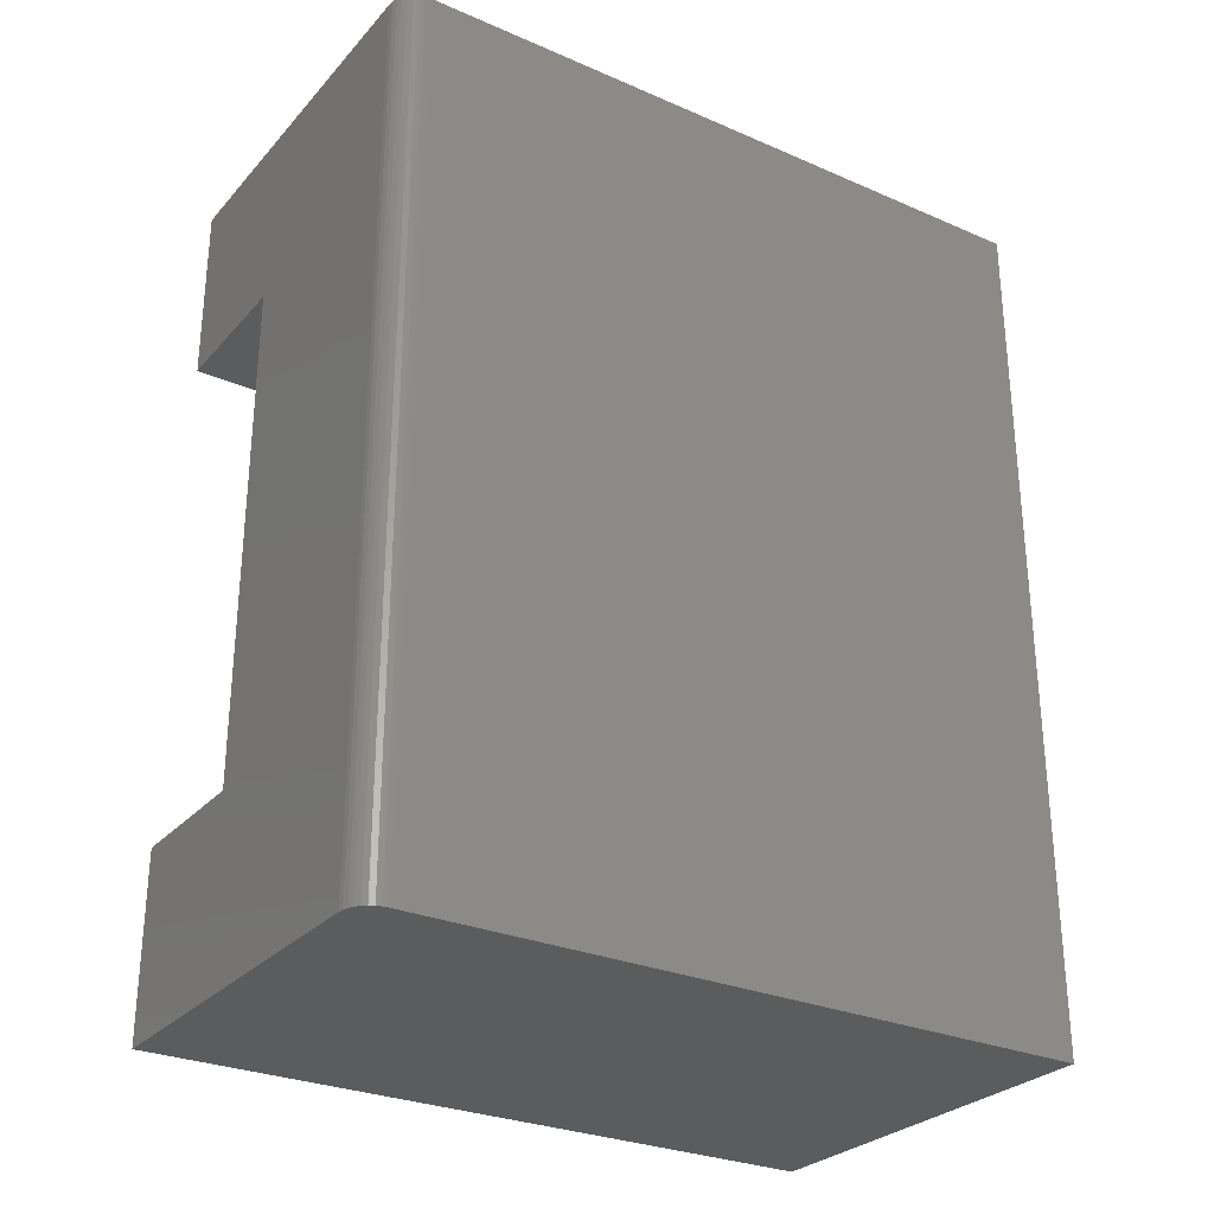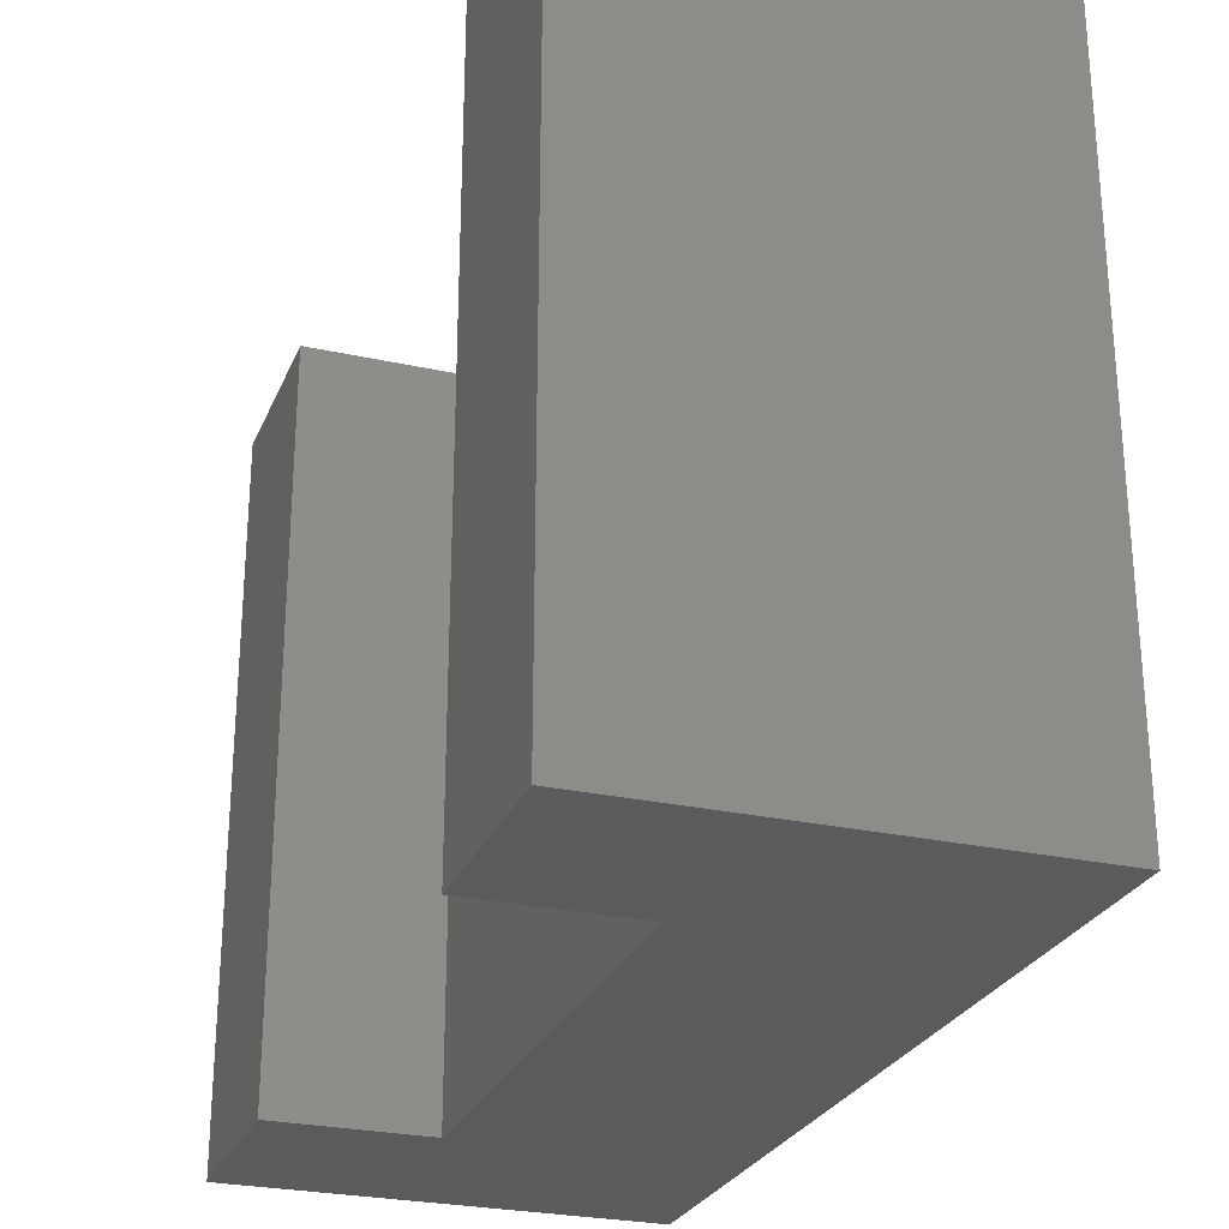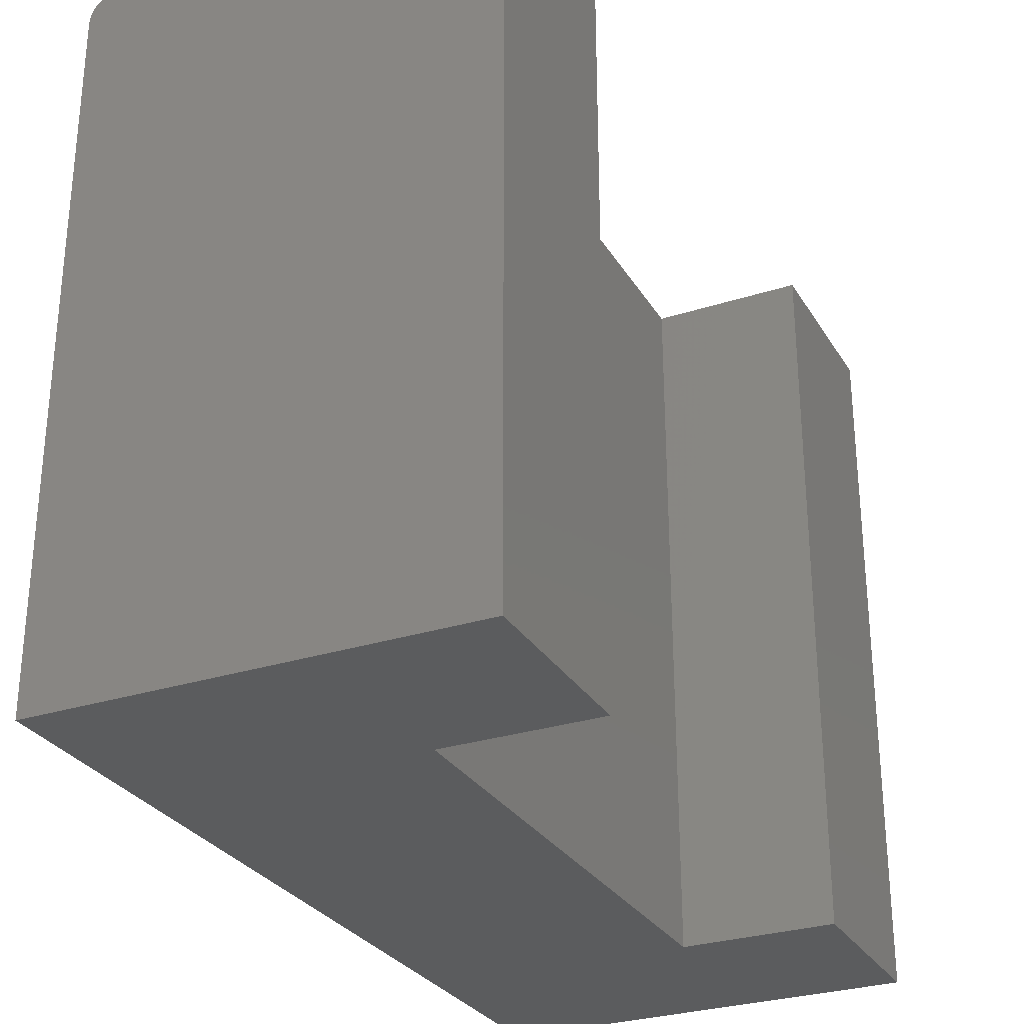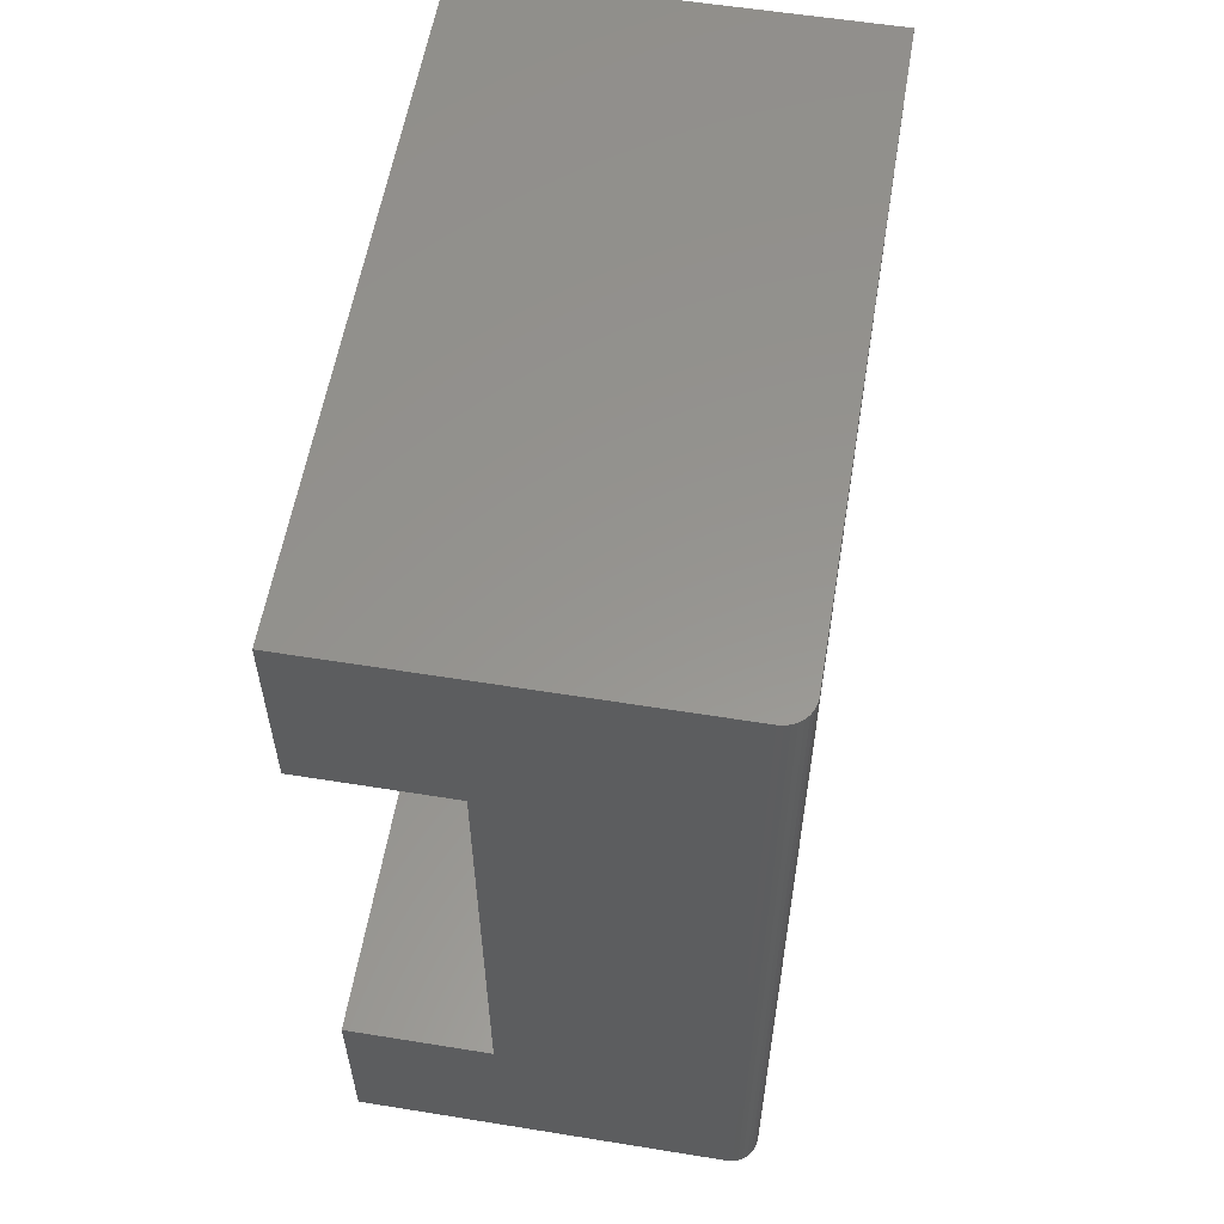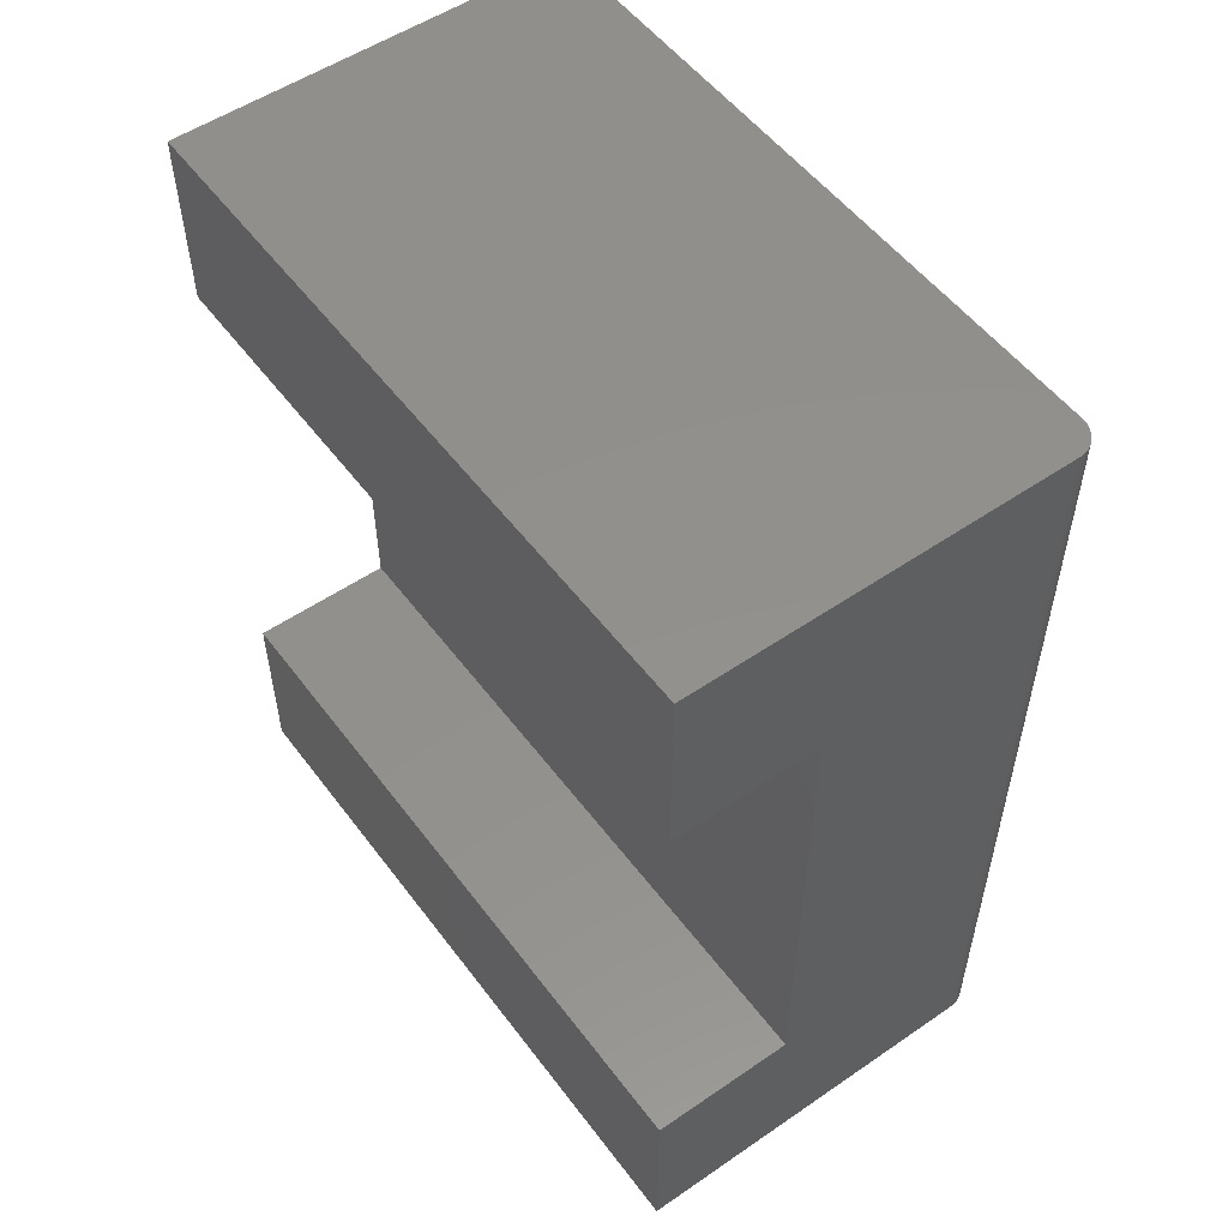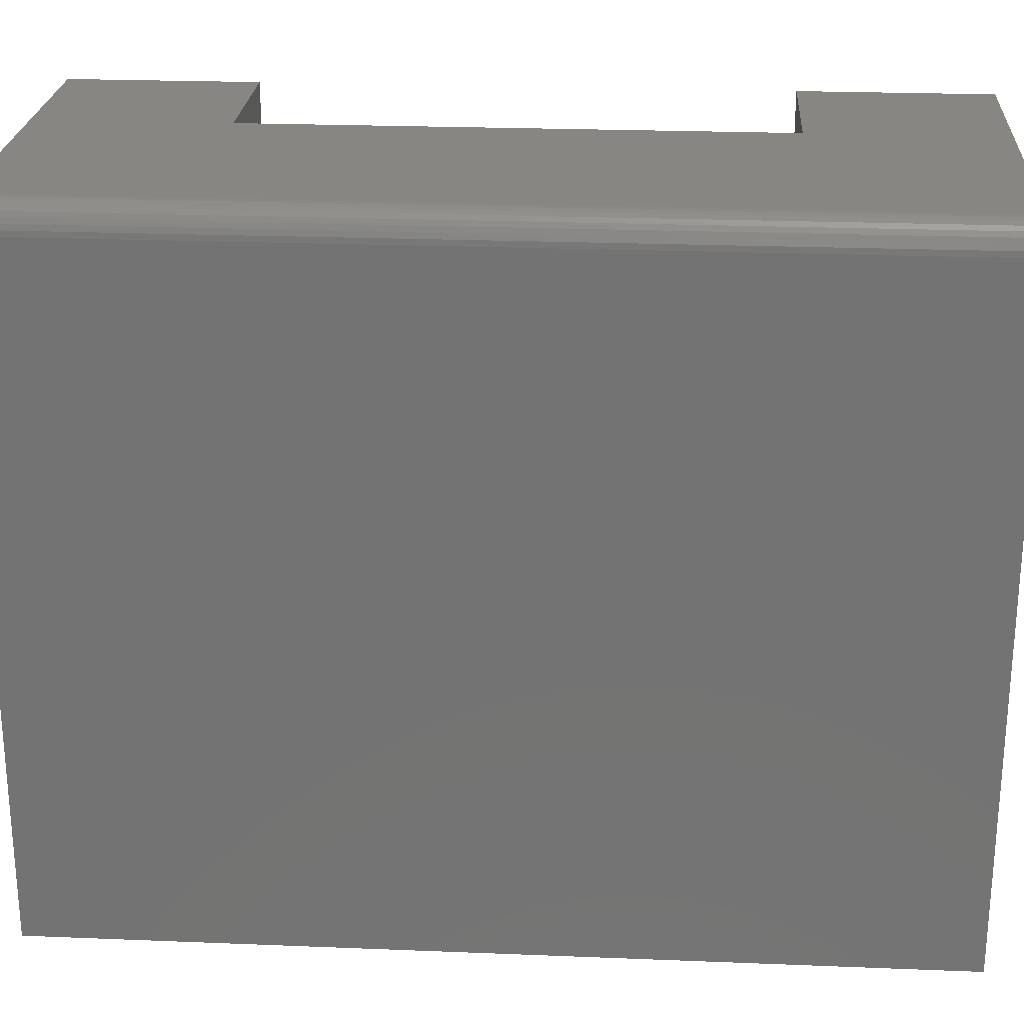
<metadata>
{"format":"stl","ext":"stl","renderer":"f3d","projection":"perspective","resolution":1024,"background":"white","views":[{"elev":-28.5,"azim":57.0,"up":"+Y"},{"elev":-26.5,"azim":-19.2,"up":"+Z"},{"elev":-29.0,"azim":-154.4,"up":"+Z"},{"elev":57.5,"azim":9.5,"up":"+Y"},{"elev":53.5,"azim":-36.1,"up":"+Y"},{"elev":24.0,"azim":93.8,"up":"+Z"}]}
</metadata>
<code>
# stl→obj: 40 verts, 76 faces
v -0.002796 0 0.3828
v -0.002796 0.2526 0.3828
v -0.003096 0.5 0.3859
v -0.002796 0.5 0.3828
v -0.01842 0.5 0.3984
v -0.01842 0 0.3984
v -0.01537 0.5 0.3981
v -0.01537 0 0.3981
v -0.01244 0.5 0.3972
v -0.01244 0 0.3972
v -0.00974 0.5 0.3958
v -0.00974 0 0.3958
v -0.007373 0.5 0.3939
v -0.007373 0 0.3939
v -0.005429 0.5 0.3915
v -0.005429 0 0.3915
v -0.003985 0.5 0.3888
v -0.003985 0 0.3888
v -0.003096 0 0.3859
v -0.1502 0.3947 0.3984
v -0.1502 0.3526 0.3984
v -0.1502 0.2526 0.3984
v -0.1502 0.1474 0.3984
v -0.1502 0.1053 0.3984
v -0.2344 0.1053 0.3984
v -0.2344 0 0.3984
v -0.2344 0.3947 0.3984
v -0.2344 0.5 0.3984
v -0.002796 0.5 0
v -0.2344 0.5 0
v -0.002796 0.2526 0
v -0.002796 0 0
v -0.2344 0 0
v -0.1502 0.2526 0
v -0.1502 0.3526 0
v -0.1502 0.3947 0
v -0.2344 0.3947 0
v -0.1502 0.1053 0
v -0.1502 0.1474 0
v -0.2344 0.1053 0
f 1 2 3
f 4 3 2
f 5 6 7
f 7 6 8
f 7 8 9
f 9 8 10
f 9 10 11
f 11 10 12
f 11 12 13
f 13 12 14
f 13 14 15
f 15 14 16
f 15 16 17
f 17 16 18
f 17 18 3
f 3 18 19
f 3 19 1
f 6 5 20
f 6 20 21
f 6 21 22
f 6 22 23
f 6 23 24
f 6 24 25
f 6 25 26
f 27 20 28
f 28 20 5
f 5 7 9
f 28 5 9
f 28 9 11
f 28 11 13
f 28 13 15
f 28 15 17
f 28 17 3
f 28 3 4
f 28 4 29
f 28 29 30
f 2 31 4
f 4 31 29
f 1 32 2
f 2 32 31
f 1 33 32
f 14 12 10
f 14 10 8
f 14 8 6
f 26 33 1
f 26 1 19
f 26 19 18
f 26 18 16
f 26 16 14
f 26 14 6
f 34 35 31
f 31 35 36
f 31 36 29
f 29 36 37
f 29 37 30
f 38 39 32
f 32 39 34
f 32 34 31
f 33 40 32
f 32 40 38
f 25 40 26
f 26 40 33
f 38 40 24
f 24 40 25
f 39 38 23
f 23 38 24
f 34 39 22
f 22 39 23
f 35 34 21
f 21 34 22
f 36 35 20
f 20 35 21
f 37 36 27
f 27 36 20
f 28 30 27
f 27 30 37

</code>
